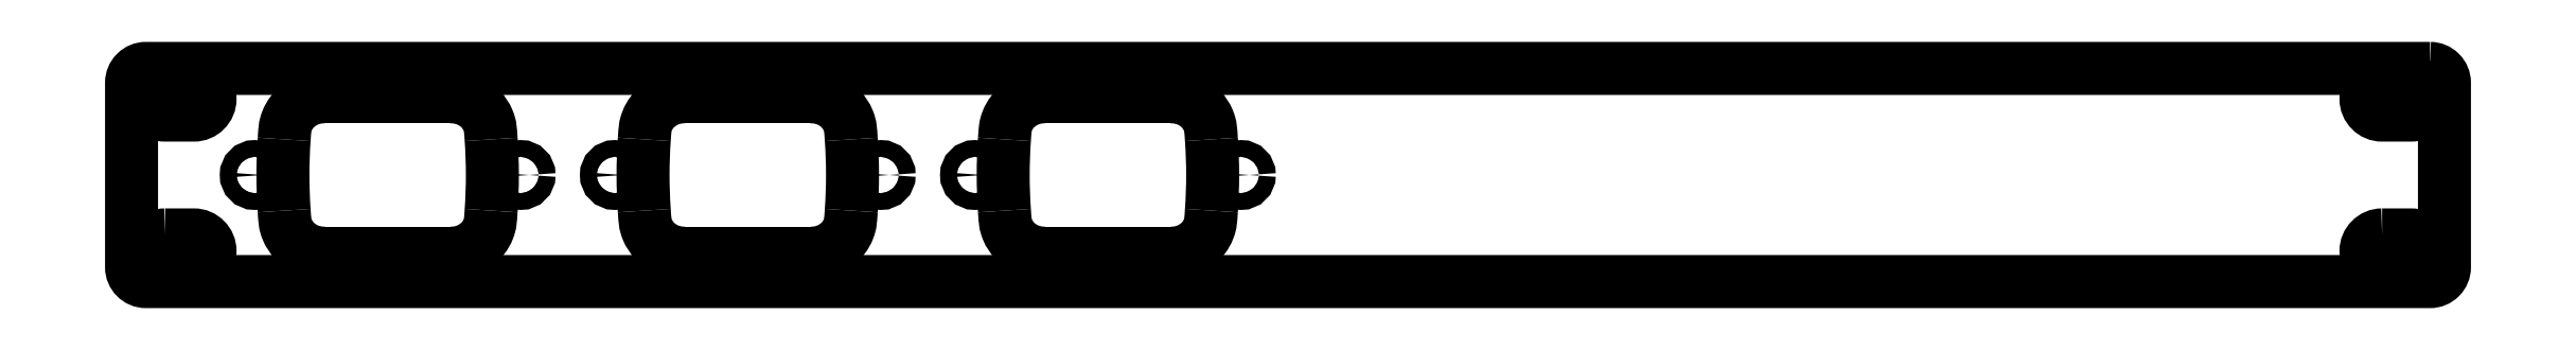
<metadata>
{"format":"dxf","ext":"dxf","renderer":"ezdxf+matplotlib","layout":"modelspace","background":"white","min_lineweight":24,"dpi":150}
</metadata>
<code>
0
SECTION
2
ENTITIES
0
SPLINE
8
0
70
0
71
3
72
10
73
6
74
0
42
1e-09
43
1e-10
44
1e-10
40
-1.487
40
-1.487
40
-1.487
40
-1.487
40
-0.7433
40
-0.7433
40
-0
40
-0
40
-0
40
-0
10
-257.3
20
-29.65
30
0
10
-257.1
20
-27.18
30
0
10
-257
20
-24.7
30
6.106e-13
10
-257
20
-19.75
30
6.106e-13
10
-257.1
20
-17.27
30
0
10
-257.3
20
-14.8
30
0
0
SPLINE
8
0
70
0
71
3
72
16
73
12
74
0
42
1e-09
43
1e-10
44
1e-10
40
-1.673
40
-1.673
40
-1.673
40
-1.673
40
-1.484
40
-1.484
40
-1.297
40
-1.297
40
-1.003
40
-1.003
40
-0.6495
40
-0.6495
40
-0
40
-0
40
-0
40
-0
10
-265.7
20
-38.54
30
0
10
-265
20
-38.54
30
0
10
-264.3
20
-38.47
30
1.938e-12
10
-263.1
20
-38.18
30
1.938e-12
10
-262.4
20
-37.97
30
2.051e-12
10
-260.9
20
-37.24
30
2.051e-12
10
-260.1
20
-36.63
30
1.754e-12
10
-258.5
20
-34.98
30
1.754e-12
10
-258.1
20
-34.09
30
4.099e-12
10
-257.4
20
-32.32
30
4.099e-12
10
-257.4
20
-31.81
30
0
10
-257.3
20
-29.65
30
0
0
LINE
8
0
10
-265.7
20
-38.54
30
0
11
-292.1
21
-38.54
31
0
0
SPLINE
8
0
70
0
71
3
72
14
73
10
74
0
42
1e-09
43
1e-10
44
1e-10
40
-1.839
40
-1.839
40
-1.839
40
-1.839
40
-1.162
40
-1.162
40
-0.7177
40
-0.7177
40
-0.3439
40
-0.3439
40
-0
40
-0
40
-0
40
-0
10
-300.5
20
-29.66
30
5.551e-16
10
-300.3
20
-31.84
30
5.551e-16
10
-300.3
20
-32.39
30
2.232e-12
10
-299.5
20
-34.45
30
2.232e-12
10
-299
20
-35.3
30
2.075e-12
10
-297.5
20
-36.76
30
2.075e-12
10
-296.6
20
-37.41
30
1.578e-12
10
-294.4
20
-38.32
30
1.578e-12
10
-293.2
20
-38.54
30
0
10
-292.1
20
-38.54
30
0
0
SPLINE
8
0
70
0
71
3
72
10
73
6
74
0
42
1e-09
43
1e-10
44
1e-10
40
-1.488
40
-1.488
40
-1.488
40
-1.488
40
-0.744
40
-0.744
40
-0
40
-0
40
-0
40
-0
10
-300.5
20
-14.79
30
0
10
-300.6
20
-17.27
30
0
10
-300.7
20
-19.75
30
-5.551e-15
10
-300.7
20
-24.7
30
-5.551e-15
10
-300.6
20
-27.18
30
0
10
-300.5
20
-29.66
30
0
0
SPLINE
8
0
70
0
71
3
72
16
73
12
74
0
42
1e-09
43
1e-10
44
1e-10
40
-1.665
40
-1.665
40
-1.665
40
-1.665
40
-1.478
40
-1.478
40
-1.292
40
-1.292
40
-0.9991
40
-0.9991
40
-0.6471
40
-0.6471
40
-0
40
-0
40
-0
40
-0
10
-292.1
20
-5.91
30
0
10
-292.8
20
-5.91
30
0
10
-293.4
20
-5.983
30
-1.747e-12
10
-294.7
20
-6.27
30
-1.747e-12
10
-295.3
20
-6.483
30
-1.953e-12
10
-296.8
20
-7.207
30
-1.953e-12
10
-297.7
20
-7.818
30
-1.417e-12
10
-299.2
20
-9.467
30
-1.417e-12
10
-299.6
20
-10.36
30
-3.534e-12
10
-300.3
20
-12.13
30
-3.534e-12
10
-300.3
20
-12.64
30
0
10
-300.5
20
-14.79
30
0
0
LINE
8
0
10
-292.1
20
-5.91
30
0
11
-265.7
21
-5.91
31
0
0
SPLINE
8
0
70
0
71
3
72
14
73
10
74
0
42
1e-09
43
1e-10
44
1e-10
40
-1.84
40
-1.84
40
-1.84
40
-1.84
40
-1.162
40
-1.162
40
-0.7177
40
-0.7177
40
-0.3439
40
-0.3439
40
-0
40
-0
40
-0
40
-0
10
-257.3
20
-14.8
30
5.551e-16
10
-257.4
20
-12.61
30
5.551e-16
10
-257.4
20
-12.06
30
5.811e-12
10
-258.3
20
-10
30
5.811e-12
10
-258.8
20
-9.146
30
6.292e-12
10
-260.2
20
-7.695
30
6.292e-12
10
-261.1
20
-7.036
30
4.557e-12
10
-263.4
20
-6.132
30
4.557e-12
10
-264.5
20
-5.91
30
0
10
-265.7
20
-5.91
30
0
0
SPLINE
8
0
70
0
71
3
72
10
73
6
74
0
42
1e-09
43
1e-10
44
1e-10
40
-1.487
40
-1.487
40
-1.487
40
-1.487
40
-0.7433
40
-0.7433
40
-0
40
-0
40
-0
40
-0
10
-332.4
20
-29.65
30
0
10
-332.3
20
-27.18
30
0
10
-332.2
20
-24.7
30
6.106e-13
10
-332.2
20
-19.75
30
6.106e-13
10
-332.3
20
-17.27
30
0
10
-332.4
20
-14.8
30
0
0
SPLINE
8
0
70
0
71
3
72
16
73
12
74
0
42
1e-09
43
1e-10
44
1e-10
40
-1.673
40
-1.673
40
-1.673
40
-1.673
40
-1.484
40
-1.484
40
-1.297
40
-1.297
40
-1.003
40
-1.003
40
-0.6495
40
-0.6495
40
-0
40
-0
40
-0
40
-0
10
-340.8
20
-38.54
30
0
10
-340.1
20
-38.54
30
0
10
-339.5
20
-38.47
30
1.938e-12
10
-338.2
20
-38.18
30
1.938e-12
10
-337.6
20
-37.97
30
2.051e-12
10
-336.1
20
-37.24
30
2.051e-12
10
-335.2
20
-36.63
30
1.754e-12
10
-333.7
20
-34.98
30
1.754e-12
10
-333.2
20
-34.09
30
4.099e-12
10
-332.6
20
-32.32
30
4.099e-12
10
-332.6
20
-31.81
30
0
10
-332.4
20
-29.65
30
0
0
LINE
8
0
10
-340.8
20
-38.54
30
0
11
-367.2
21
-38.54
31
0
0
SPLINE
8
0
70
0
71
3
72
14
73
10
74
0
42
1e-09
43
1e-10
44
1e-10
40
-1.84
40
-1.84
40
-1.84
40
-1.84
40
-1.162
40
-1.162
40
-0.7177
40
-0.7177
40
-0.3439
40
-0.3439
40
-0
40
-0
40
-0
40
-0
10
-375.6
20
-29.66
30
5.551e-16
10
-375.5
20
-31.84
30
5.551e-16
10
-375.5
20
-32.39
30
2.228e-12
10
-374.6
20
-34.45
30
2.228e-12
10
-374.1
20
-35.3
30
2.076e-12
10
-372.6
20
-36.76
30
2.076e-12
10
-371.7
20
-37.41
30
1.578e-12
10
-369.5
20
-38.32
30
1.578e-12
10
-368.4
20
-38.54
30
0
10
-367.2
20
-38.54
30
0
0
SPLINE
8
0
70
0
71
3
72
10
73
6
74
0
42
1e-09
43
1e-10
44
1e-10
40
-1.488
40
-1.488
40
-1.488
40
-1.488
40
-0.744
40
-0.744
40
-0
40
-0
40
-0
40
-0
10
-375.6
20
-14.79
30
0
10
-375.8
20
-17.27
30
0
10
-375.9
20
-19.75
30
-5.551e-15
10
-375.9
20
-24.7
30
-5.551e-15
10
-375.8
20
-27.18
30
0
10
-375.6
20
-29.66
30
0
0
SPLINE
8
0
70
0
71
3
72
16
73
12
74
0
42
1e-09
43
1e-10
44
1e-10
40
-1.666
40
-1.666
40
-1.666
40
-1.666
40
-1.479
40
-1.479
40
-1.292
40
-1.292
40
-0.9996
40
-0.9996
40
-0.6475
40
-0.6475
40
-0
40
-0
40
-0
40
-0
10
-367.2
20
-5.91
30
0
10
-367.9
20
-5.91
30
0
10
-368.6
20
-5.983
30
-1.746e-12
10
-369.8
20
-6.27
30
-1.746e-12
10
-370.5
20
-6.483
30
-1.953e-12
10
-372
20
-7.207
30
-1.953e-12
10
-372.8
20
-7.818
30
-1.416e-12
10
-374.4
20
-9.467
30
-1.416e-12
10
-374.8
20
-10.36
30
-3.535e-12
10
-375.5
20
-12.13
30
-3.535e-12
10
-375.5
20
-12.64
30
0
10
-375.6
20
-14.79
30
0
0
LINE
8
0
10
-367.2
20
-5.91
30
0
11
-340.8
21
-5.91
31
0
0
SPLINE
8
0
70
0
71
3
72
14
73
10
74
0
42
1e-09
43
1e-10
44
1e-10
40
-1.84
40
-1.84
40
-1.84
40
-1.84
40
-1.162
40
-1.162
40
-0.7177
40
-0.7177
40
-0.3439
40
-0.3439
40
-0
40
-0
40
-0
40
-0
10
-332.4
20
-14.8
30
0
10
-332.6
20
-12.61
30
0
10
-332.6
20
-12.06
30
5.809e-12
10
-333.4
20
-10
30
5.809e-12
10
-333.9
20
-9.146
30
6.292e-12
10
-335.4
20
-7.695
30
6.292e-12
10
-336.3
20
-7.036
30
4.557e-12
10
-338.5
20
-6.132
30
4.557e-12
10
-339.7
20
-5.91
30
0
10
-340.8
20
-5.91
30
0
0
SPLINE
8
0
70
0
71
3
72
10
73
6
74
0
42
1e-09
43
1e-10
44
1e-10
40
-1.487
40
-1.487
40
-1.487
40
-1.487
40
-0.7433
40
-0.7433
40
-0
40
-0
40
-0
40
-0
10
-407.6
20
-29.65
30
0
10
-407.4
20
-27.18
30
0
10
-407.3
20
-24.7
30
6.112e-13
10
-407.3
20
-19.75
30
6.112e-13
10
-407.4
20
-17.27
30
0
10
-407.6
20
-14.8
30
0
0
SPLINE
8
0
70
0
71
3
72
16
73
12
74
0
42
1e-09
43
1e-10
44
1e-10
40
-1.669
40
-1.669
40
-1.669
40
-1.669
40
-1.481
40
-1.481
40
-1.294
40
-1.294
40
-1.001
40
-1.001
40
-0.6482
40
-0.6482
40
-0
40
-0
40
-0
40
-0
10
-415.9
20
-38.54
30
0
10
-415.3
20
-38.54
30
0
10
-414.6
20
-38.47
30
1.941e-12
10
-413.3
20
-38.18
30
1.941e-12
10
-412.7
20
-37.97
30
2.053e-12
10
-411.2
20
-37.24
30
2.053e-12
10
-410.4
20
-36.63
30
1.756e-12
10
-408.8
20
-34.98
30
1.756e-12
10
-408.4
20
-34.09
30
4.099e-12
10
-407.7
20
-32.32
30
4.099e-12
10
-407.7
20
-31.81
30
0
10
-407.6
20
-29.65
30
0
0
LINE
8
0
10
-415.9
20
-38.54
30
0
11
-442.4
21
-38.54
31
0
0
SPLINE
8
0
70
0
71
3
72
14
73
10
74
0
42
1e-09
43
1e-10
44
1e-10
40
-1.839
40
-1.839
40
-1.839
40
-1.839
40
-1.162
40
-1.162
40
-0.7177
40
-0.7177
40
-0.3439
40
-0.3439
40
-0
40
-0
40
-0
40
-0
10
-450.8
20
-29.66
30
0
10
-450.6
20
-31.84
30
0
10
-450.6
20
-32.39
30
2.229e-12
10
-449.8
20
-34.45
30
2.229e-12
10
-449.2
20
-35.3
30
2.076e-12
10
-447.8
20
-36.76
30
2.076e-12
10
-446.9
20
-37.41
30
1.578e-12
10
-444.7
20
-38.32
30
1.578e-12
10
-443.5
20
-38.54
30
0
10
-442.4
20
-38.54
30
0
0
SPLINE
8
0
70
0
71
3
72
10
73
6
74
0
42
1e-09
43
1e-10
44
1e-10
40
-1.488
40
-1.488
40
-1.488
40
-1.488
40
-0.744
40
-0.744
40
-0
40
-0
40
-0
40
-0
10
-450.8
20
-14.79
30
0
10
-450.9
20
-17.27
30
0
10
-451
20
-19.75
30
-5.551e-15
10
-451
20
-24.7
30
-5.551e-15
10
-450.9
20
-27.18
30
0
10
-450.8
20
-29.66
30
0
0
SPLINE
8
0
70
0
71
3
72
16
73
12
74
0
42
1e-09
43
1e-10
44
1e-10
40
-1.665
40
-1.665
40
-1.665
40
-1.665
40
-1.478
40
-1.478
40
-1.292
40
-1.292
40
-0.9991
40
-0.9991
40
-0.6471
40
-0.6471
40
-0
40
-0
40
-0
40
-0
10
-442.4
20
-5.91
30
0
10
-443
20
-5.91
30
0
10
-443.7
20
-5.983
30
-1.747e-12
10
-445
20
-6.27
30
-1.747e-12
10
-445.6
20
-6.483
30
-1.953e-12
10
-447.1
20
-7.207
30
-1.953e-12
10
-448
20
-7.818
30
-1.416e-12
10
-449.5
20
-9.467
30
-1.416e-12
10
-449.9
20
-10.36
30
-3.534e-12
10
-450.6
20
-12.13
30
-3.534e-12
10
-450.6
20
-12.64
30
-5.551e-16
10
-450.8
20
-14.79
30
-5.551e-16
0
LINE
8
0
10
-442.4
20
-5.91
30
0
11
-415.9
21
-5.91
31
0
0
SPLINE
8
0
70
0
71
3
72
14
73
10
74
0
42
1e-09
43
1e-10
44
1e-10
40
-1.84
40
-1.84
40
-1.84
40
-1.84
40
-1.162
40
-1.162
40
-0.7177
40
-0.7177
40
-0.3439
40
-0.3439
40
-0
40
-0
40
-0
40
-0
10
-407.6
20
-14.8
30
0
10
-407.7
20
-12.61
30
0
10
-407.7
20
-12.06
30
5.81e-12
10
-408.6
20
-10
30
5.81e-12
10
-409.1
20
-9.146
30
6.293e-12
10
-410.5
20
-7.695
30
6.293e-12
10
-411.4
20
-7.036
30
4.557e-12
10
-413.6
20
-6.132
30
4.557e-12
10
-414.8
20
-5.91
30
0
10
-415.9
20
-5.91
30
0
0
LWPOLYLINE
8
0
90
4
70
1
43
0
10
-13
20
-34.73
42
1
10
-13
20
-41.48
10
-7
20
-41.48
42
1
10
-7
20
-34.73
0
LWPOLYLINE
8
0
90
4
70
1
43
0
10
-13
20
-2.975
42
1
10
-13
20
-9.725
10
-7
20
-9.725
42
1
10
-7
20
-2.975
0
LWPOLYLINE
8
0
90
8
70
1
43
0
10
-3
20
0
10
-479.6
20
0
42
0.4142
10
-482.6
20
-3
10
-482.6
20
-41.45
42
0.4142
10
-479.6
20
-44.45
10
-3
20
-44.45
42
0.4142
10
-1.332e-14
20
-41.45
10
0
20
-3
42
0.4142
0
LWPOLYLINE
8
0
90
4
70
1
43
0
10
-475.6
20
-2.975
10
-469.6
20
-2.975
42
-1
10
-469.6
20
-9.725
10
-475.6
20
-9.725
42
-1
0
LWPOLYLINE
8
0
90
4
70
1
43
0
10
-475.6
20
-34.73
10
-469.6
20
-34.73
42
-1
10
-469.6
20
-41.48
10
-475.6
20
-41.48
42
-1
0
CIRCLE
8
0
10
-326.3
20
-22.23
30
0
40
1.75
210
0
220
0
230
1
0
CIRCLE
8
0
10
-251.1
20
-22.23
30
0
40
1.75
210
0
220
0
230
1
0
CIRCLE
8
0
10
-381.8
20
-22.23
30
0
40
1.75
210
0
220
0
230
1
0
CIRCLE
8
0
10
-306.6
20
-22.23
30
0
40
1.75
210
0
220
0
230
1
0
CIRCLE
8
0
10
-401.4
20
-22.23
30
0
40
1.75
210
0
220
0
230
1
0
CIRCLE
8
0
10
-456.9
20
-22.23
30
0
40
1.75
210
0
220
0
230
1
0
ENDSEC
0
EOF

</code>
